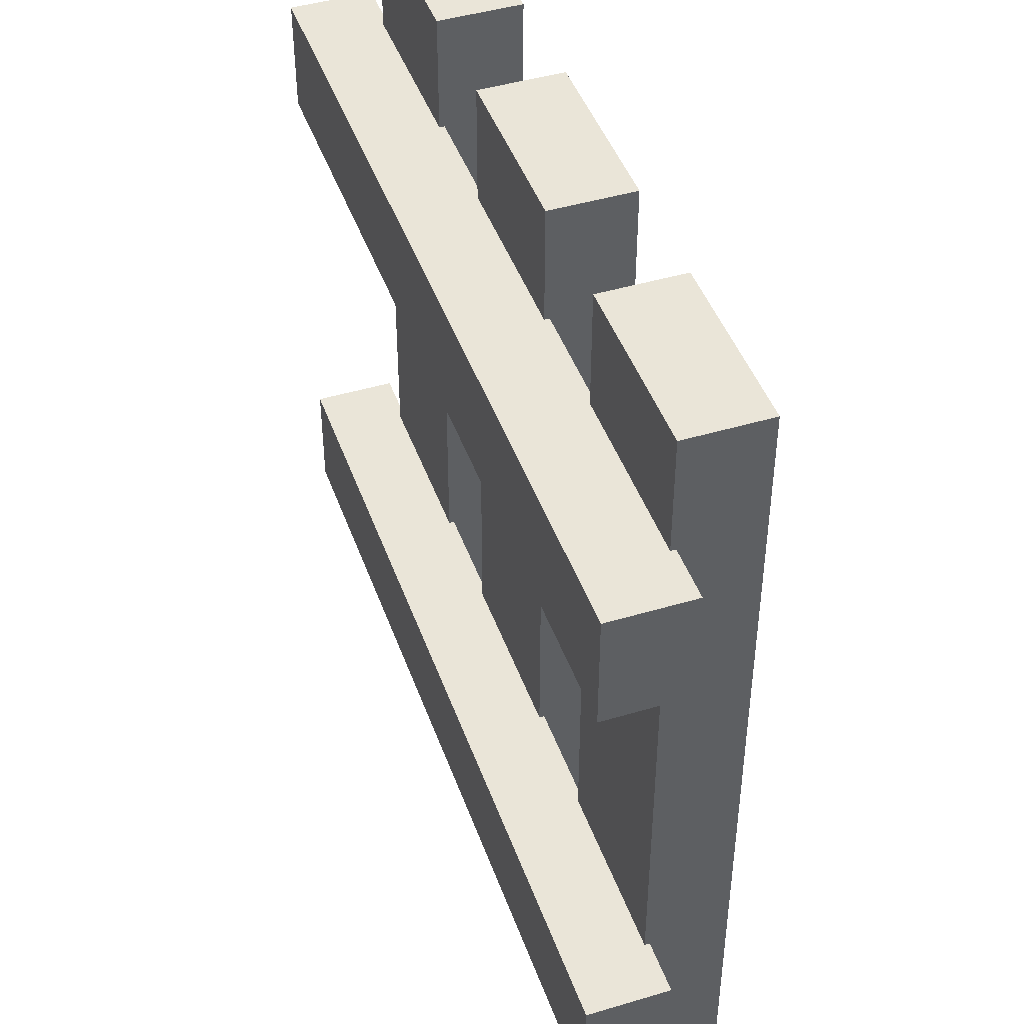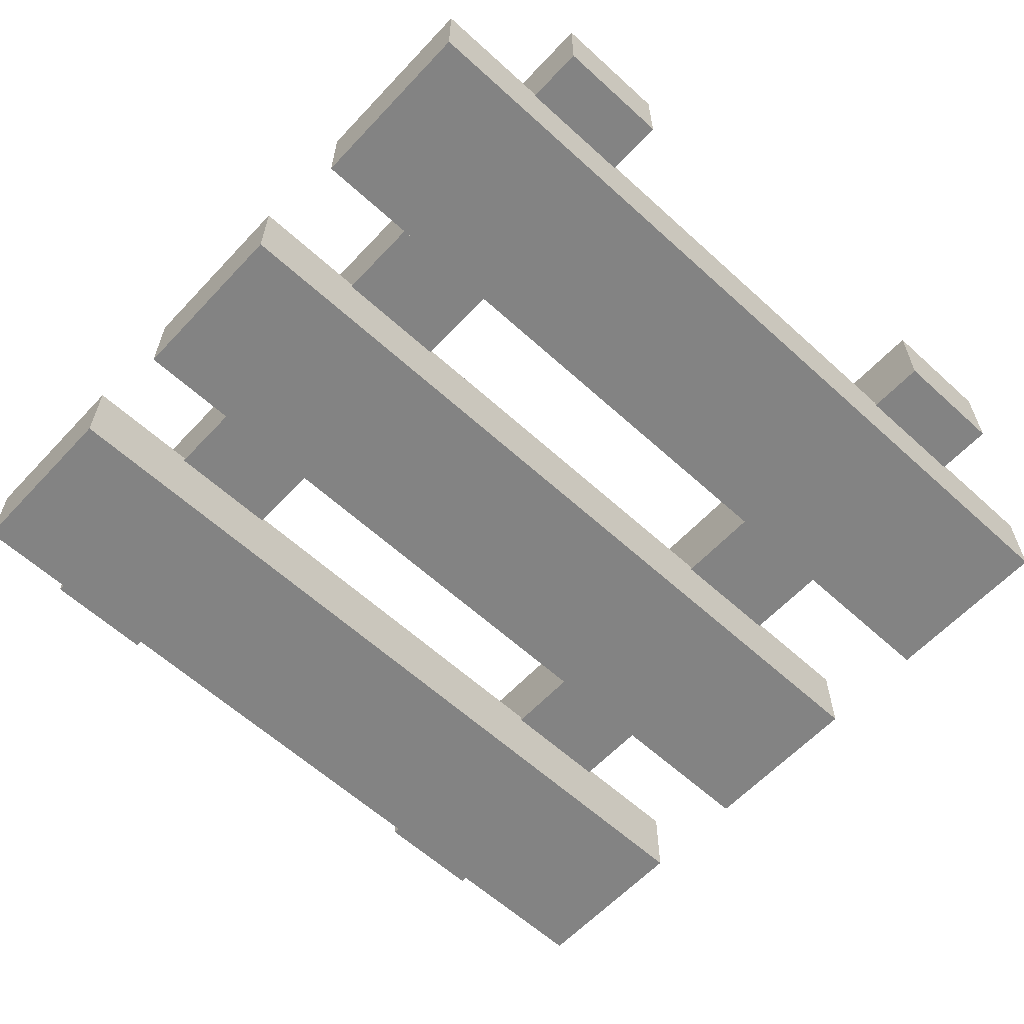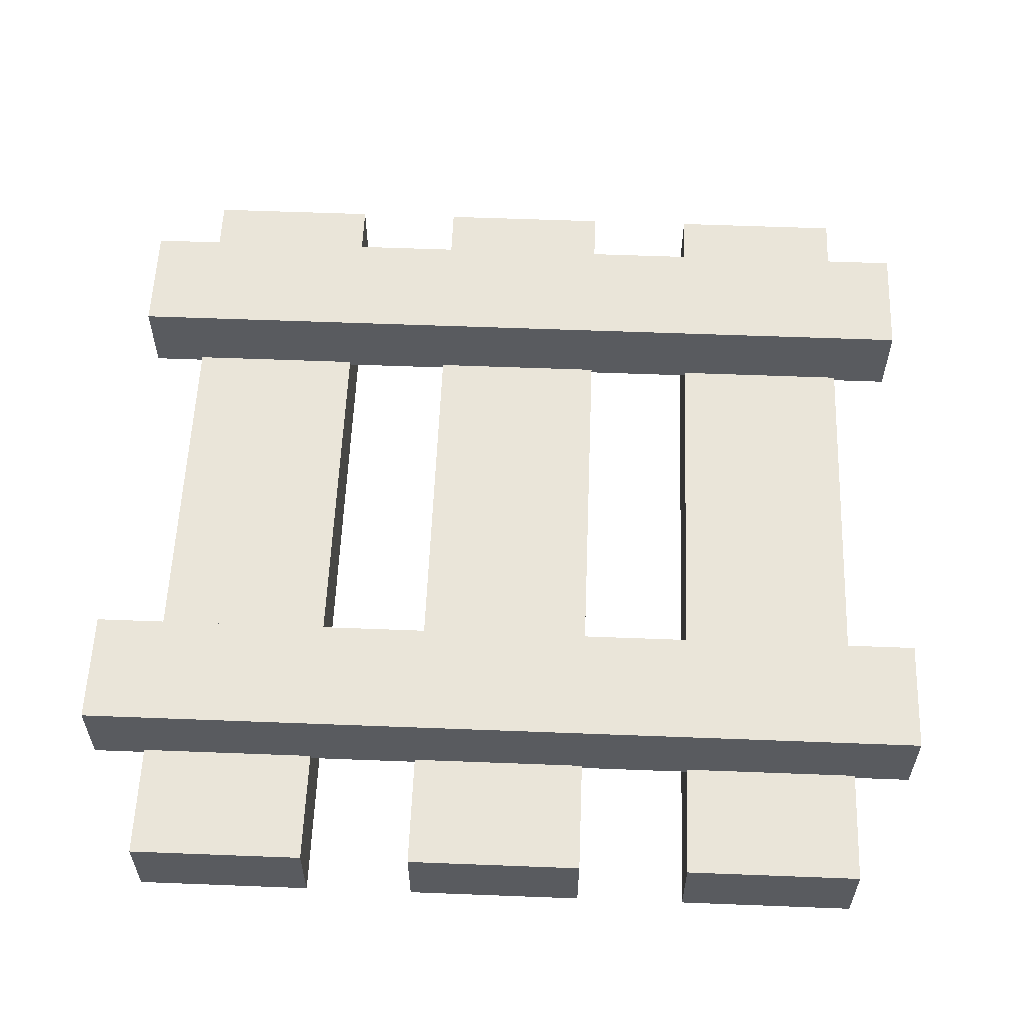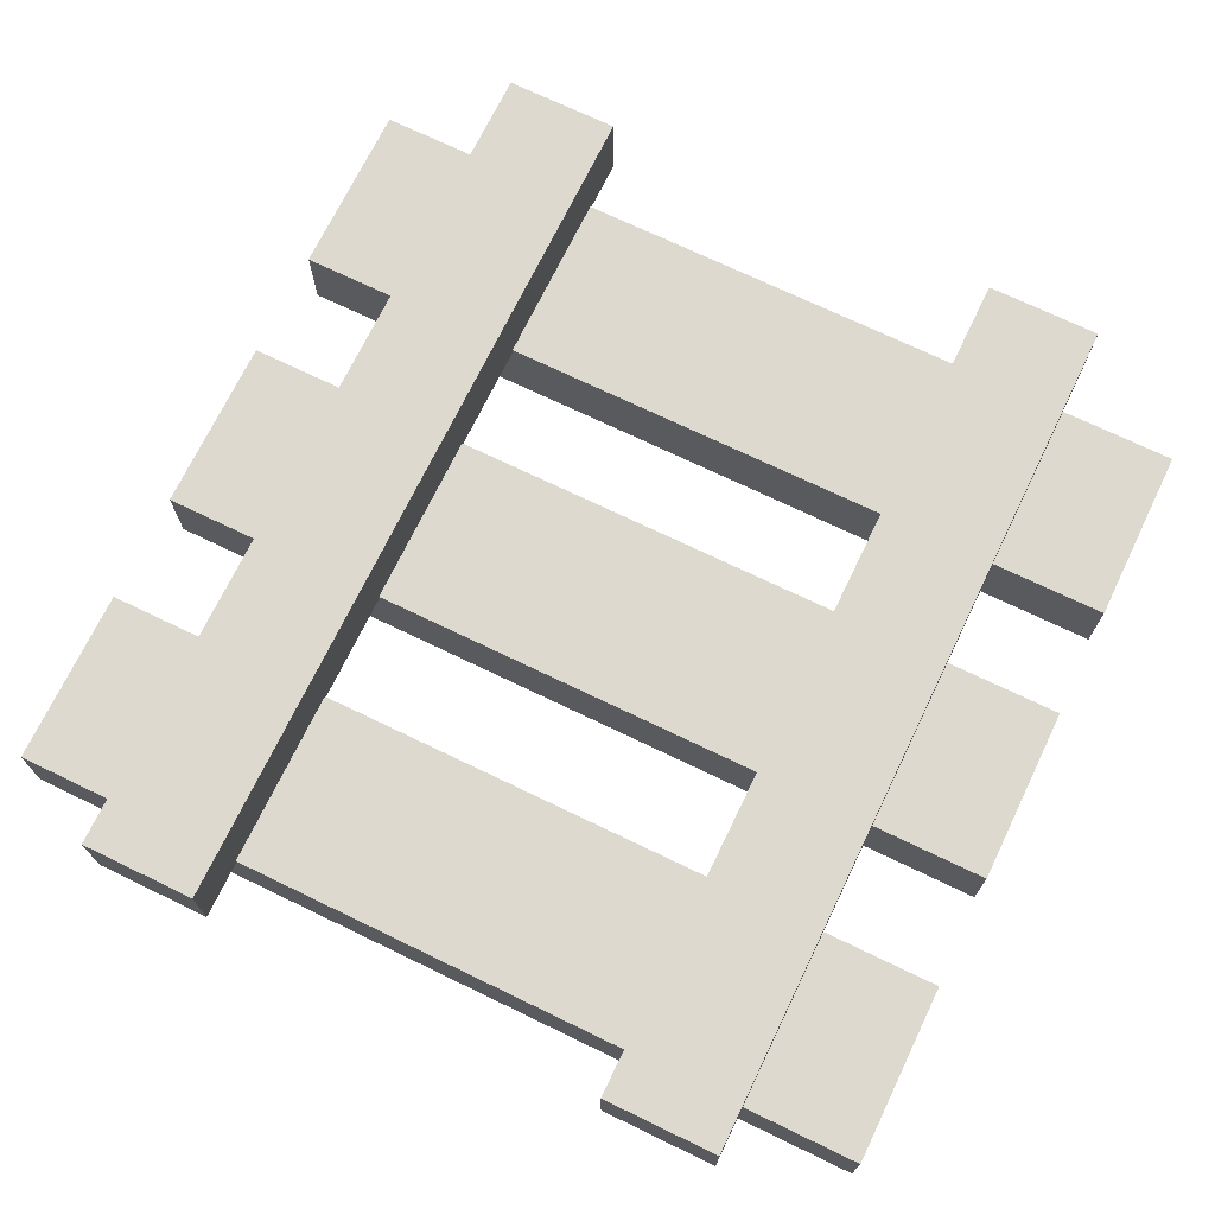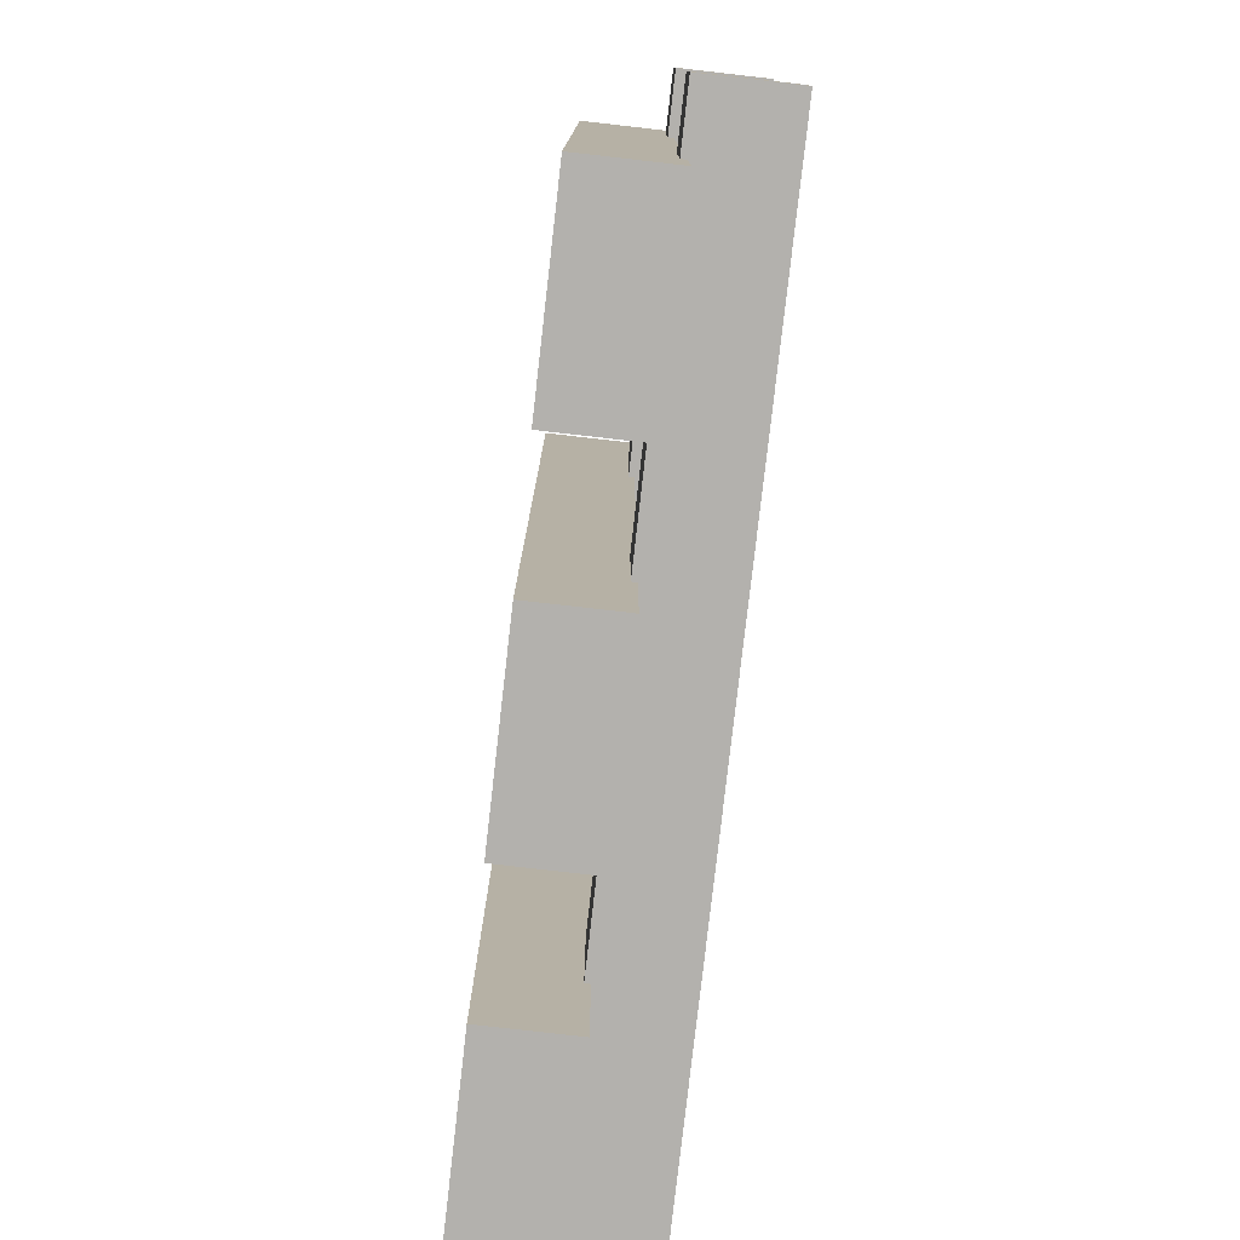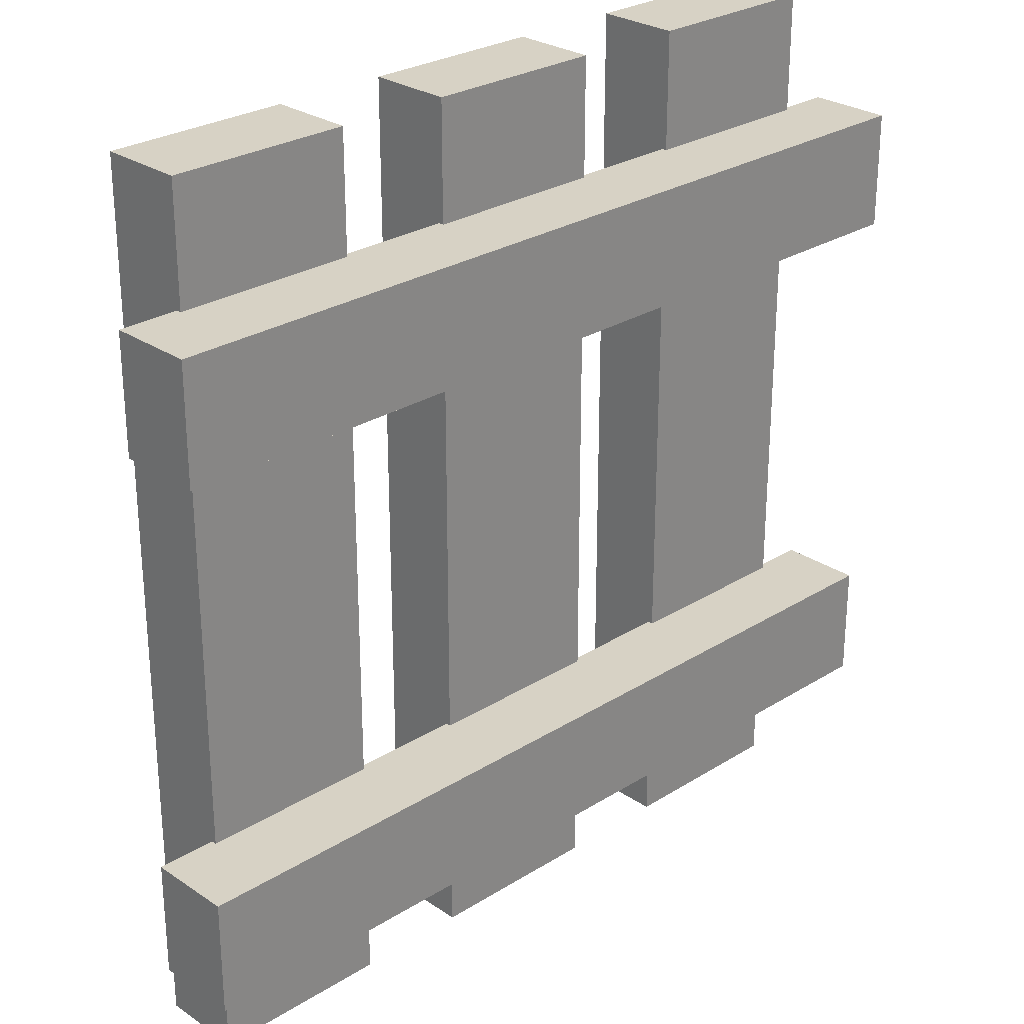
<metadata>
{"format":"obj","ext":"obj","renderer":"f3d","projection":"perspective","resolution":1024,"background":"white","views":[{"elev":45.0,"azim":-109.1,"up":"+Z"},{"elev":-61.0,"azim":47.1,"up":"+Y"},{"elev":57.7,"azim":2.3,"up":"+Y"},{"elev":71.4,"azim":115.8,"up":"+Y"},{"elev":-79.3,"azim":83.5,"up":"+Z"},{"elev":27.2,"azim":136.0,"up":"+Z"}]}
</metadata>
<code>
o Cube.003
v 1.004 0.3675 0.7317
v 1.004 0.1779 0.7317
v -0.9957 0.3675 0.7317
v -0.9957 0.1779 0.7317
v 1.004 0.3675 0.4683
v 1.004 0.1779 0.4683
v -0.9957 0.3675 0.4683
v -0.9957 0.1779 0.4683
v -0.2049 0.1895 1
v -0.2049 0 1
v -0.2049 0.1895 -1
v -0.2049 0 -1
v 0.2049 0.1895 1
v 0.2049 0 1
v 0.2049 0.1895 -1
v 0.2049 0 -1
v -0.8716 0.1895 1
v -0.8716 0 1
v -0.8716 0.1895 -1
v -0.8716 0 -1
v -0.4618 0.1895 1
v -0.4618 0 1
v -0.4618 0.1895 -1
v -0.4618 0 -1
v 0.4618 0.1895 1
v 0.4618 0 1
v 0.4618 0.1895 -1
v 0.4618 0 -1
v 0.8716 0.1895 1
v 0.8716 0 1
v 0.8716 0.1895 -1
v 0.8716 0 -1
v 1.004 0.3675 -0.4683
v 1.004 0.1779 -0.4683
v -0.9957 0.3675 -0.4683
v -0.9957 0.1779 -0.4683
v 1.004 0.3675 -0.7317
v 1.004 0.1779 -0.7317
v -0.9957 0.3675 -0.7317
v -0.9957 0.1779 -0.7317
f 1 5 7 3
f 4 3 7 8
f 8 7 5 6
f 6 2 4 8
f 2 1 3 4
f 6 5 1 2
f 9 13 15 11
f 12 11 15 16
f 16 15 13 14
f 14 10 12 16
f 10 9 11 12
f 14 13 9 10
f 17 21 23 19
f 20 19 23 24
f 24 23 21 22
f 22 18 20 24
f 18 17 19 20
f 22 21 17 18
f 25 29 31 27
f 28 27 31 32
f 32 31 29 30
f 30 26 28 32
f 26 25 27 28
f 30 29 25 26
f 33 37 39 35
f 36 35 39 40
f 40 39 37 38
f 38 34 36 40
f 34 33 35 36
f 38 37 33 34

</code>
